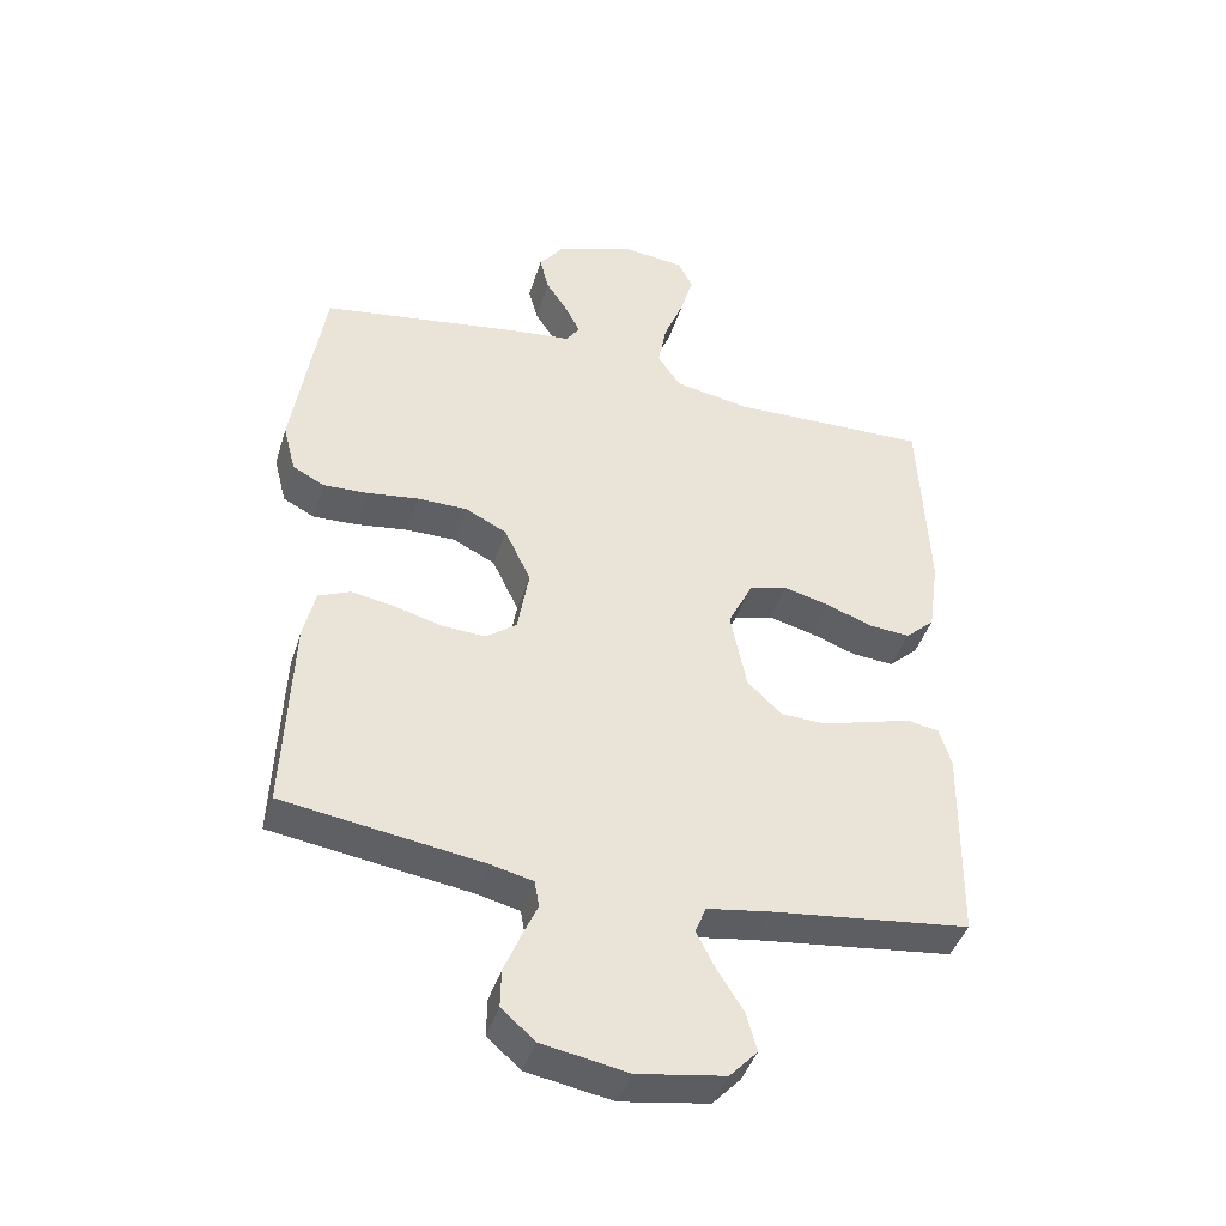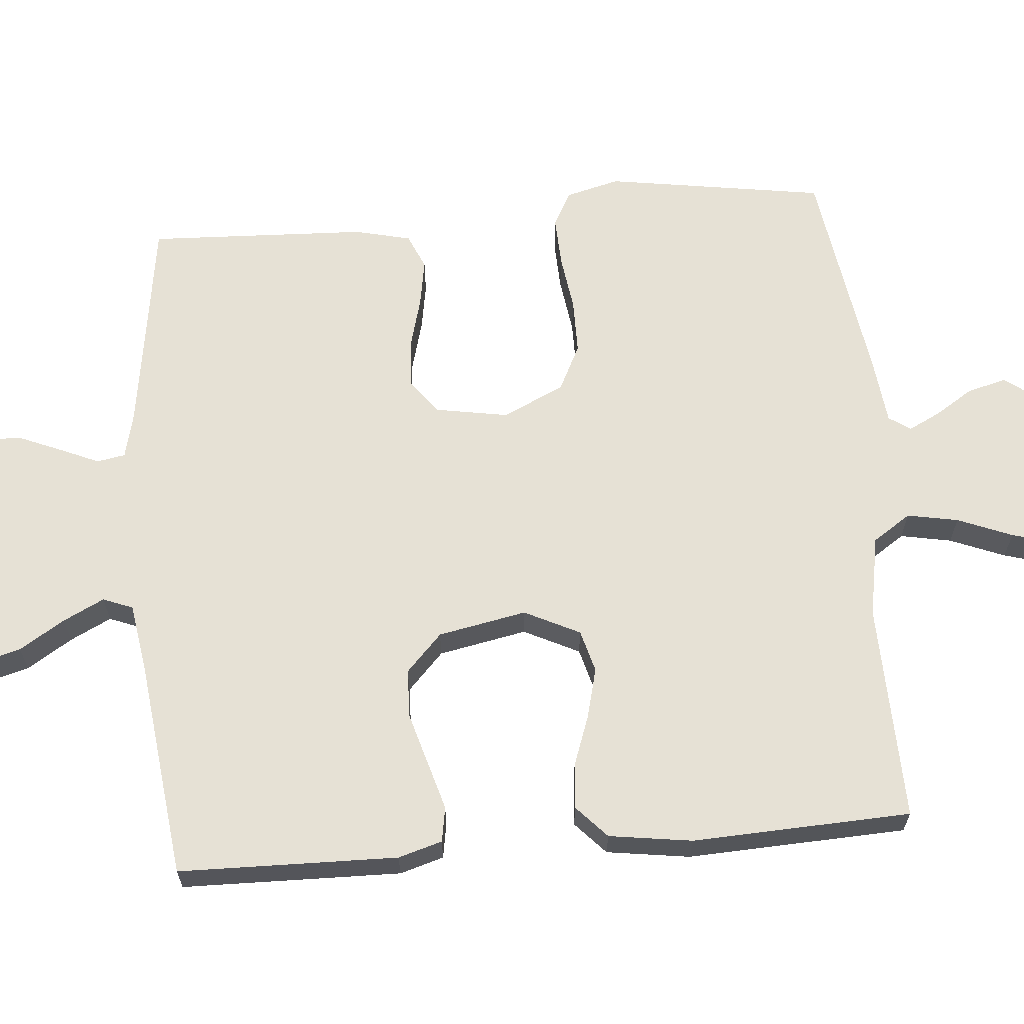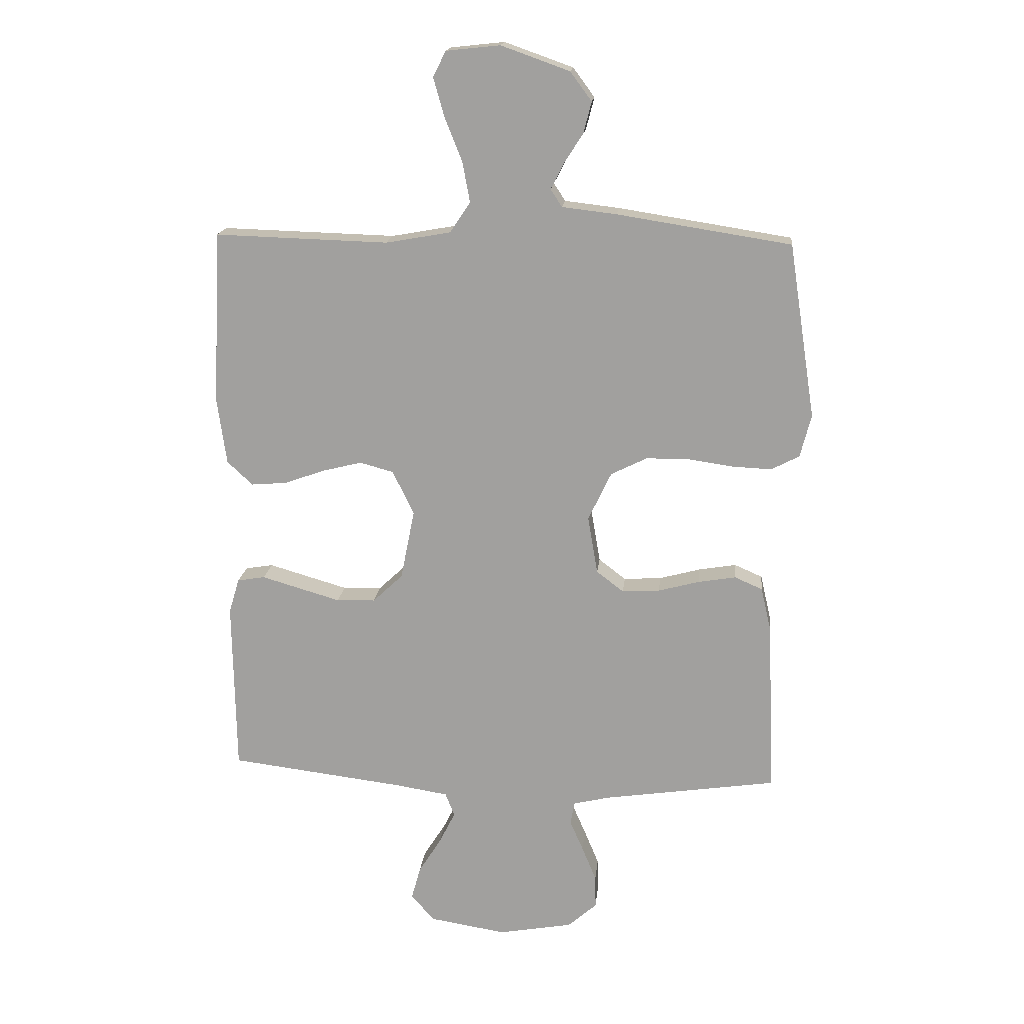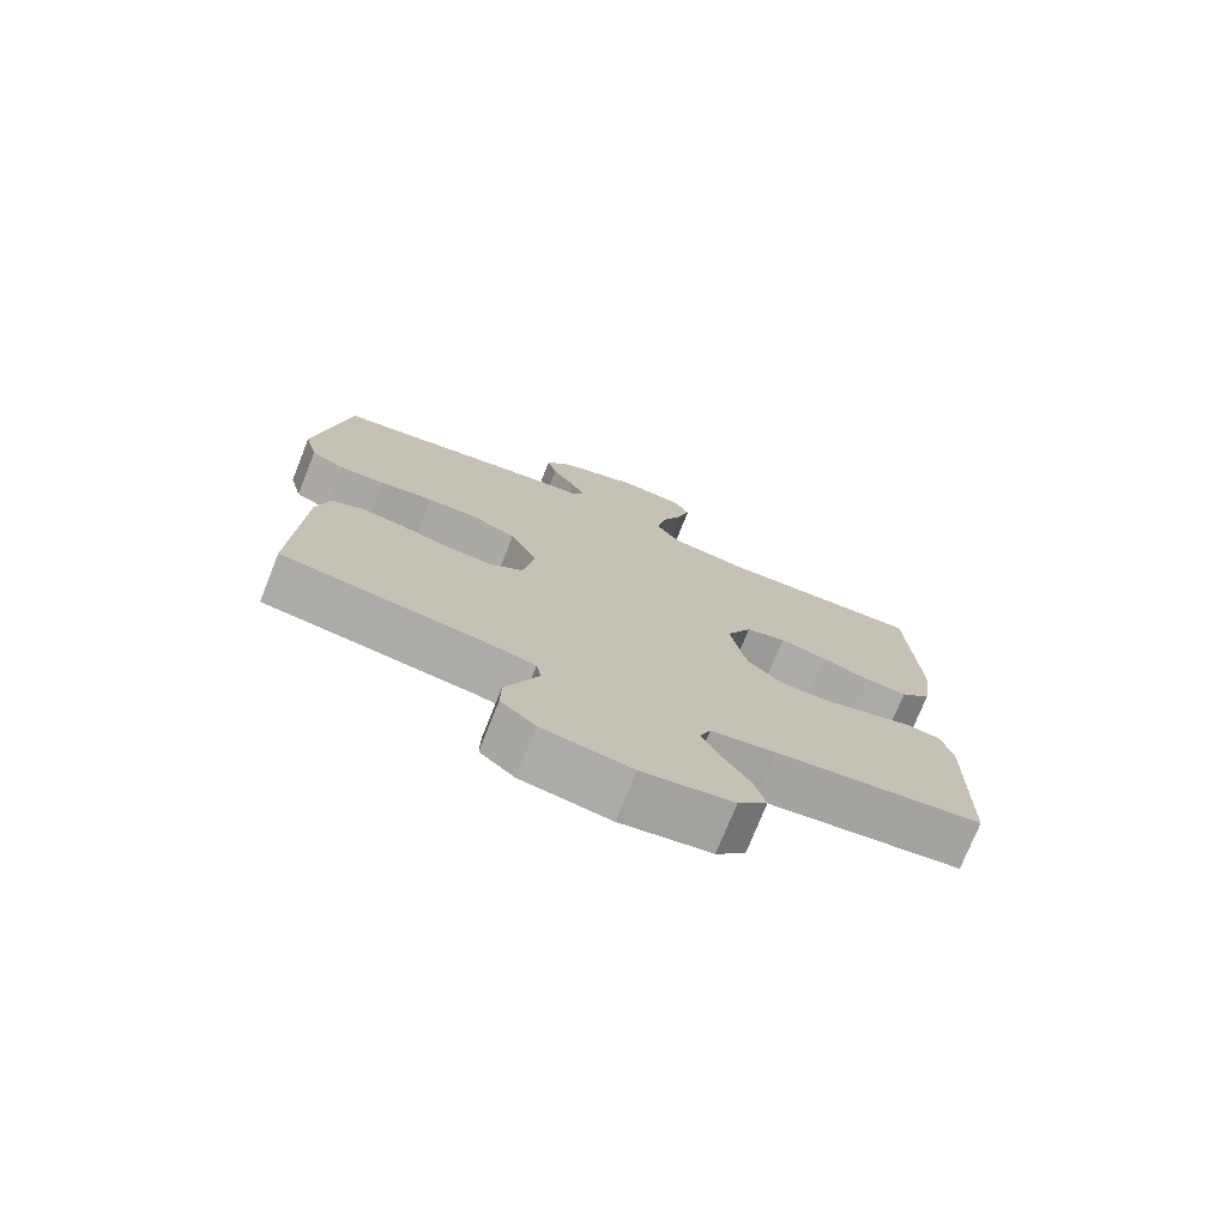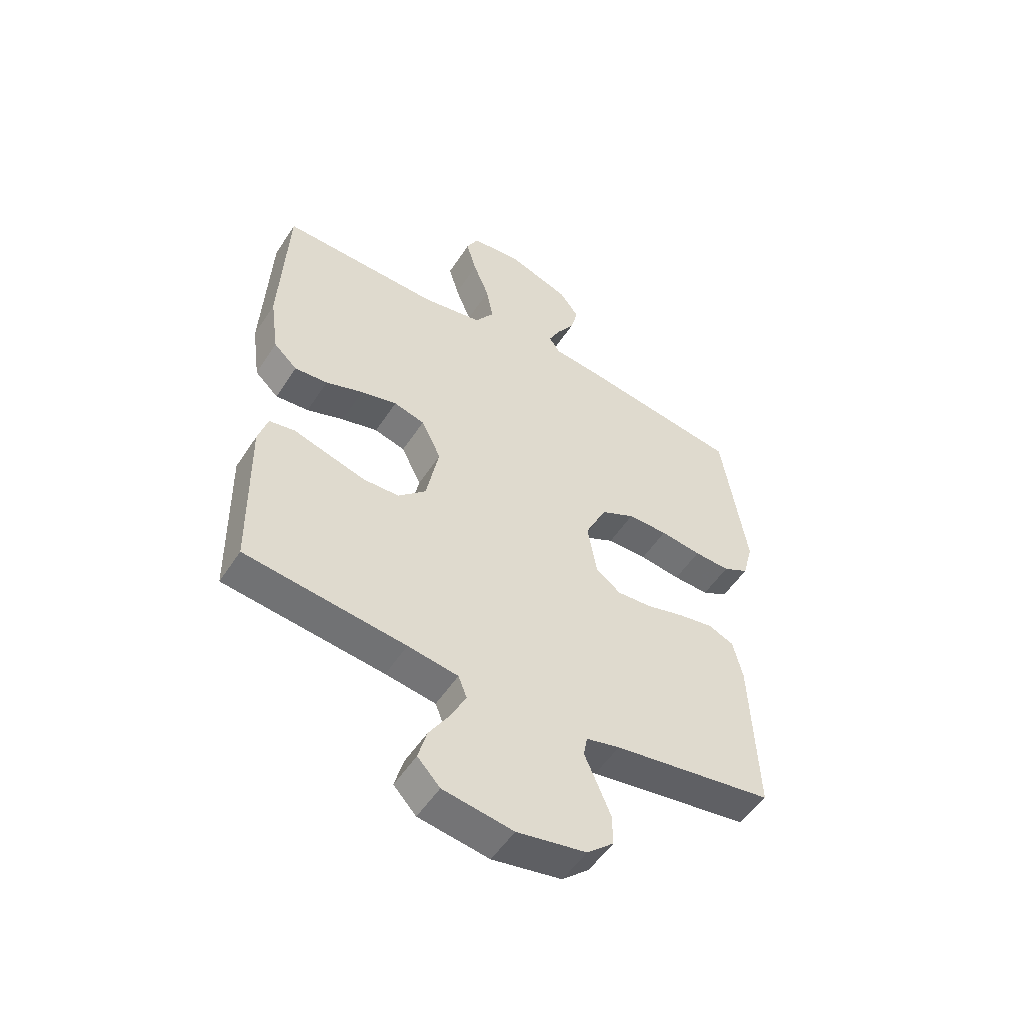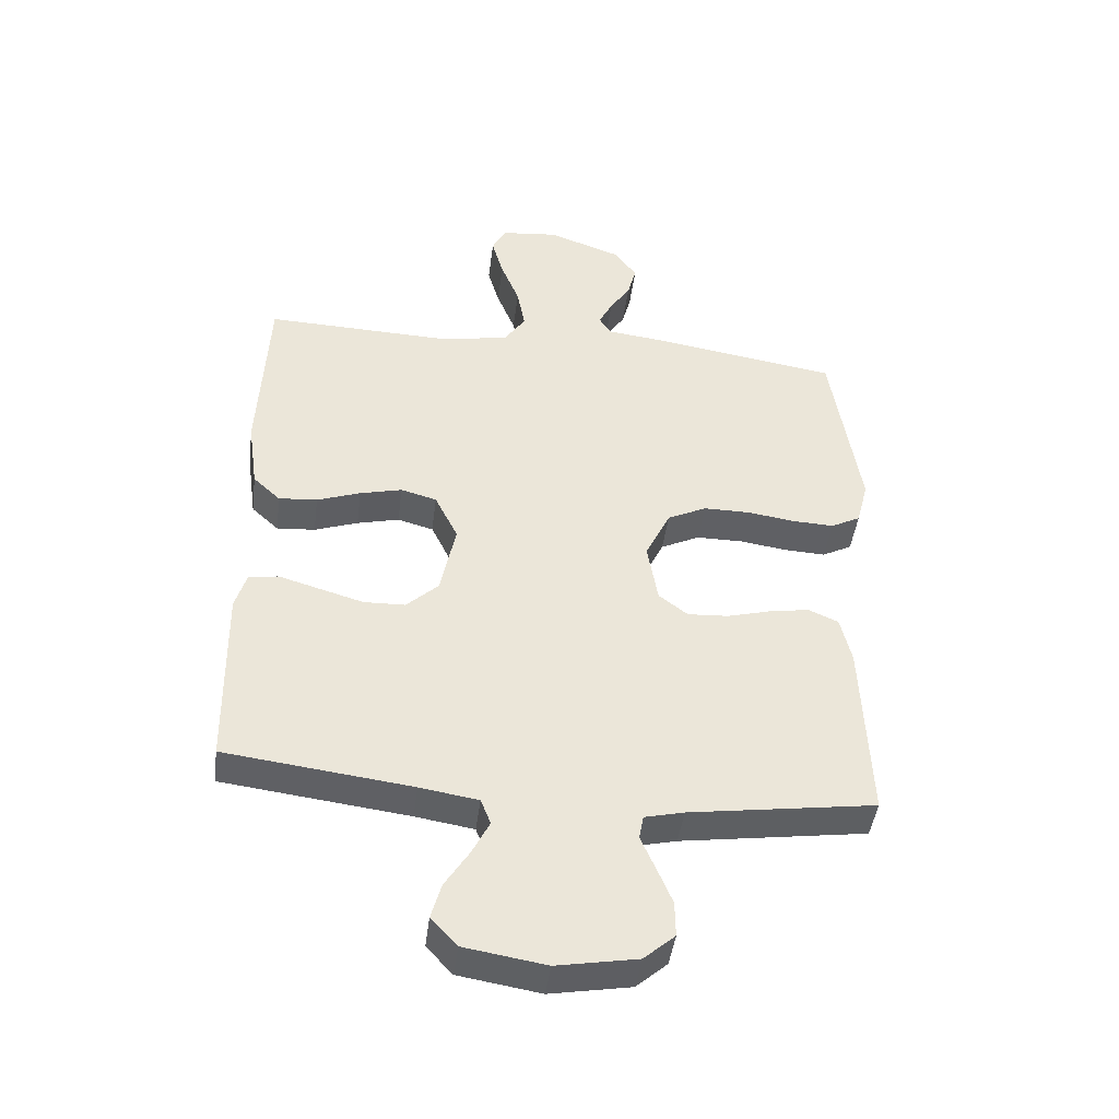
<metadata>
{"format":"obj","ext":"obj","renderer":"f3d","projection":"perspective","resolution":1024,"background":"white","views":[{"elev":-42.8,"azim":163.0,"up":"+Z"},{"elev":64.5,"azim":-94.7,"up":"+Y"},{"elev":17.1,"azim":5.9,"up":"+Z"},{"elev":-75.2,"azim":158.2,"up":"+Z"},{"elev":-52.5,"azim":-32.2,"up":"+Z"},{"elev":-44.6,"azim":-7.3,"up":"+Z"}]}
</metadata>
<code>
v -0.5 0.07 0.5
v -0.2 0.07 0.491
v -0.088 0.07 0.511
v -0.053 0.07 0.563
v -0.066 0.07 0.633
v -0.096 0.07 0.708
v -0.115 0.07 0.775
v -0.093 0.07 0.819
v 0 0.07 0.829
v 0.118 0.07 0.787
v 0.155 0.07 0.737
v 0.141 0.07 0.683
v 0.108 0.07 0.632
v 0.086 0.07 0.588
v 0.106 0.07 0.558
v 0.2 0.07 0.547
v 0.5 0.07 0.5
v 0.546 0.07 0.2
v 0.527 0.07 0.126
v 0.479 0.07 0.101
v 0.412 0.07 0.104
v 0.335 0.07 0.115
v 0.26 0.07 0.115
v 0.197 0.07 0.084
v 0.157 0.07 0
v 0.174 0.07 -0.1
v 0.221 0.07 -0.136
v 0.286 0.07 -0.132
v 0.357 0.07 -0.113
v 0.422 0.07 -0.102
v 0.47 0.07 -0.123
v 0.488 0.07 -0.2
v 0.5 0.07 -0.5
v 0.2 0.07 -0.544
v 0.137 0.07 -0.559
v 0.13 0.07 -0.598
v 0.153 0.07 -0.651
v 0.178 0.07 -0.711
v 0.179 0.07 -0.768
v 0.129 0.07 -0.812
v 0 0.07 -0.835
v -0.131 0.07 -0.814
v -0.173 0.07 -0.769
v -0.157 0.07 -0.711
v -0.118 0.07 -0.649
v -0.09 0.07 -0.593
v -0.106 0.07 -0.552
v -0.2 0.07 -0.537
v -0.5 0.07 -0.5
v -0.505 0.07 -0.2
v -0.487 0.07 -0.14
v -0.439 0.07 -0.132
v -0.374 0.07 -0.151
v -0.302 0.07 -0.172
v -0.235 0.07 -0.17
v -0.183 0.07 -0.121
v -0.159 0.07 0
v -0.196 0.07 0.076
v -0.254 0.07 0.092
v -0.322 0.07 0.075
v -0.392 0.07 0.05
v -0.454 0.07 0.045
v -0.498 0.07 0.086
v -0.514 0.07 0.2
v -0.5 0 0.5
v -0.2 0 0.491
v -0.088 0 0.511
v -0.053 0 0.563
v -0.066 0 0.633
v -0.096 0 0.708
v -0.115 0 0.775
v -0.093 0 0.819
v 0 0 0.829
v 0.118 0 0.787
v 0.155 0 0.737
v 0.141 0 0.683
v 0.108 0 0.632
v 0.086 0 0.588
v 0.106 0 0.558
v 0.2 0 0.547
v 0.5 0 0.5
v 0.546 0 0.2
v 0.527 0 0.126
v 0.479 0 0.101
v 0.412 0 0.104
v 0.335 0 0.115
v 0.26 0 0.115
v 0.197 0 0.084
v 0.157 0 0
v 0.174 0 -0.1
v 0.221 0 -0.136
v 0.286 0 -0.132
v 0.357 0 -0.113
v 0.422 0 -0.102
v 0.47 0 -0.123
v 0.488 0 -0.2
v 0.5 0 -0.5
v 0.2 0 -0.544
v 0.137 0 -0.559
v 0.13 0 -0.598
v 0.153 0 -0.651
v 0.178 0 -0.711
v 0.179 0 -0.768
v 0.129 0 -0.812
v 0 0 -0.835
v -0.131 0 -0.814
v -0.173 0 -0.769
v -0.157 0 -0.711
v -0.118 0 -0.649
v -0.09 0 -0.593
v -0.106 0 -0.552
v -0.2 0 -0.537
v -0.5 0 -0.5
v -0.505 0 -0.2
v -0.487 0 -0.14
v -0.439 0 -0.132
v -0.374 0 -0.151
v -0.302 0 -0.172
v -0.235 0 -0.17
v -0.183 0 -0.121
v -0.159 0 0
v -0.196 0 0.076
v -0.254 0 0.092
v -0.322 0 0.075
v -0.392 0 0.05
v -0.454 0 0.045
v -0.498 0 0.086
v -0.514 0 0.2
f 63 64 1 2
f 60 61 62 63
f 59 60 63 2
f 58 59 2 3
f 57 58 3 4
f 50 51 52 53
f 48 49 50 53
f 47 48 53 54
f 42 43 44 45
f 42 45 46
f 41 42 46
f 40 41 46
f 39 40 46 47
f 36 37 38 39
f 31 32 33 34
f 31 34 35
f 28 29 30 31
f 27 28 31 35
f 26 27 35
f 25 26 35 36
f 19 20 21 22
f 19 22 23
f 18 19 23
f 15 16 17 18
f 15 18 23
f 14 15 23 24
f 10 11 12 13
f 10 13 14
f 9 10 14
f 5 6 7 8
f 4 5 8 9
f 57 4 9 14
f 39 47 54 55
f 36 39 55 56
f 25 36 56 57
f 14 24 25 57
f 66 65 128 127
f 127 126 125 124
f 66 127 124 123
f 67 66 123 122
f 68 67 122 121
f 117 116 115 114
f 117 114 113 112
f 118 117 112 111
f 109 108 107 106
f 110 109 106
f 110 106 105
f 110 105 104
f 111 110 104 103
f 103 102 101 100
f 98 97 96 95
f 99 98 95
f 95 94 93 92
f 99 95 92 91
f 99 91 90
f 100 99 90 89
f 86 85 84 83
f 87 86 83
f 87 83 82
f 82 81 80 79
f 87 82 79
f 88 87 79 78
f 77 76 75 74
f 78 77 74
f 78 74 73
f 72 71 70 69
f 73 72 69 68
f 78 73 68 121
f 119 118 111 103
f 120 119 103 100
f 121 120 100 89
f 121 89 88 78
f 1 65 66 2
f 2 66 67 3
f 3 67 68 4
f 4 68 69 5
f 5 69 70 6
f 6 70 71 7
f 7 71 72 8
f 8 72 73 9
f 9 73 74 10
f 10 74 75 11
f 11 75 76 12
f 12 76 77 13
f 13 77 78 14
f 14 78 79 15
f 15 79 80 16
f 16 80 81 17
f 17 81 82 18
f 18 82 83 19
f 19 83 84 20
f 20 84 85 21
f 21 85 86 22
f 22 86 87 23
f 23 87 88 24
f 24 88 89 25
f 25 89 90 26
f 26 90 91 27
f 27 91 92 28
f 28 92 93 29
f 29 93 94 30
f 30 94 95 31
f 31 95 96 32
f 32 96 97 33
f 33 97 98 34
f 34 98 99 35
f 35 99 100 36
f 36 100 101 37
f 37 101 102 38
f 38 102 103 39
f 39 103 104 40
f 40 104 105 41
f 41 105 106 42
f 42 106 107 43
f 43 107 108 44
f 44 108 109 45
f 45 109 110 46
f 46 110 111 47
f 47 111 112 48
f 48 112 113 49
f 49 113 114 50
f 50 114 115 51
f 51 115 116 52
f 52 116 117 53
f 53 117 118 54
f 54 118 119 55
f 55 119 120 56
f 56 120 121 57
f 57 121 122 58
f 58 122 123 59
f 59 123 124 60
f 60 124 125 61
f 61 125 126 62
f 62 126 127 63
f 63 127 128 64
f 64 128 65 1

</code>
